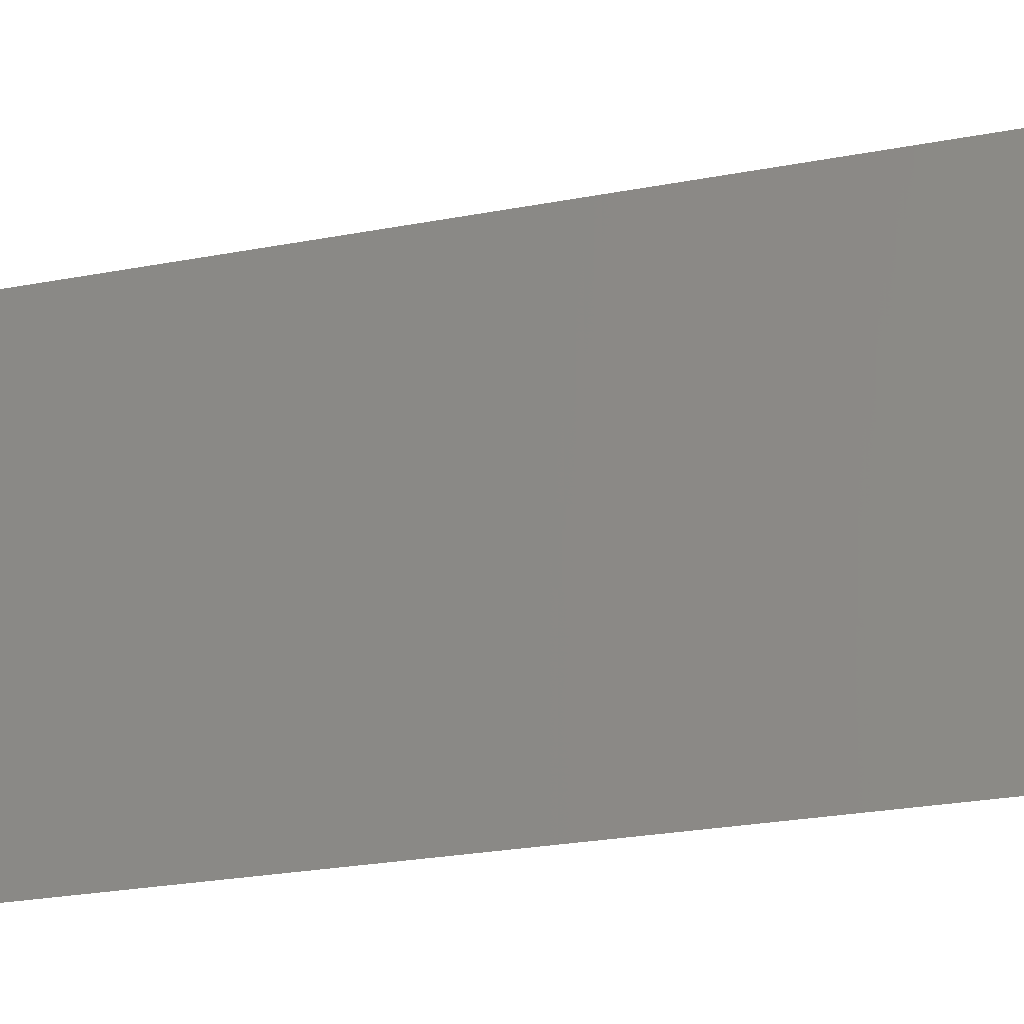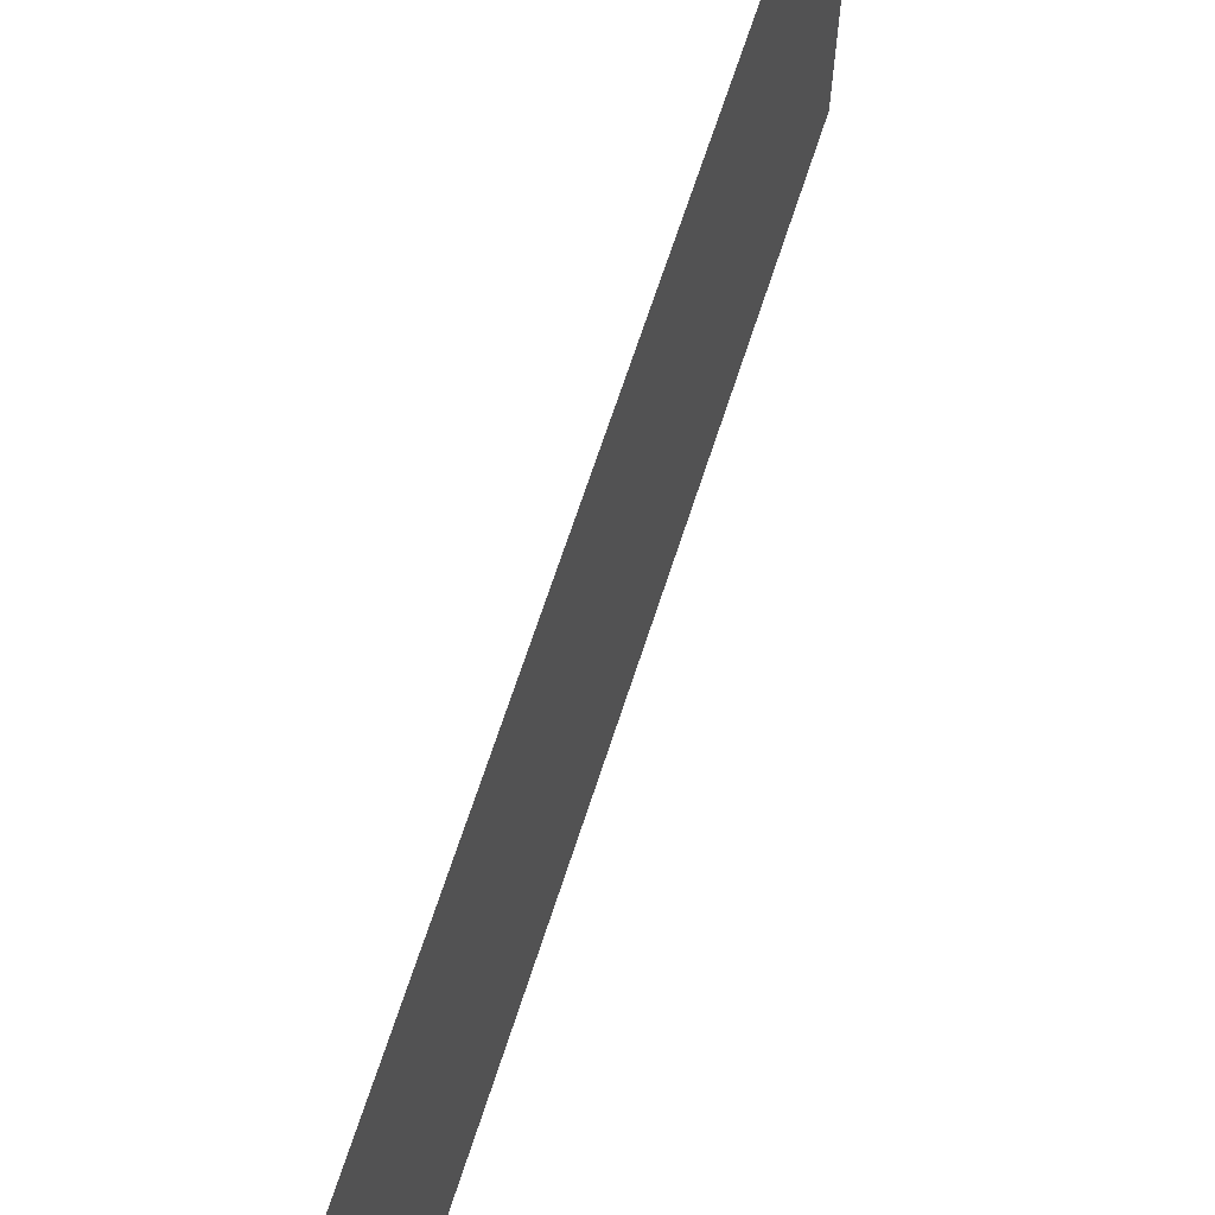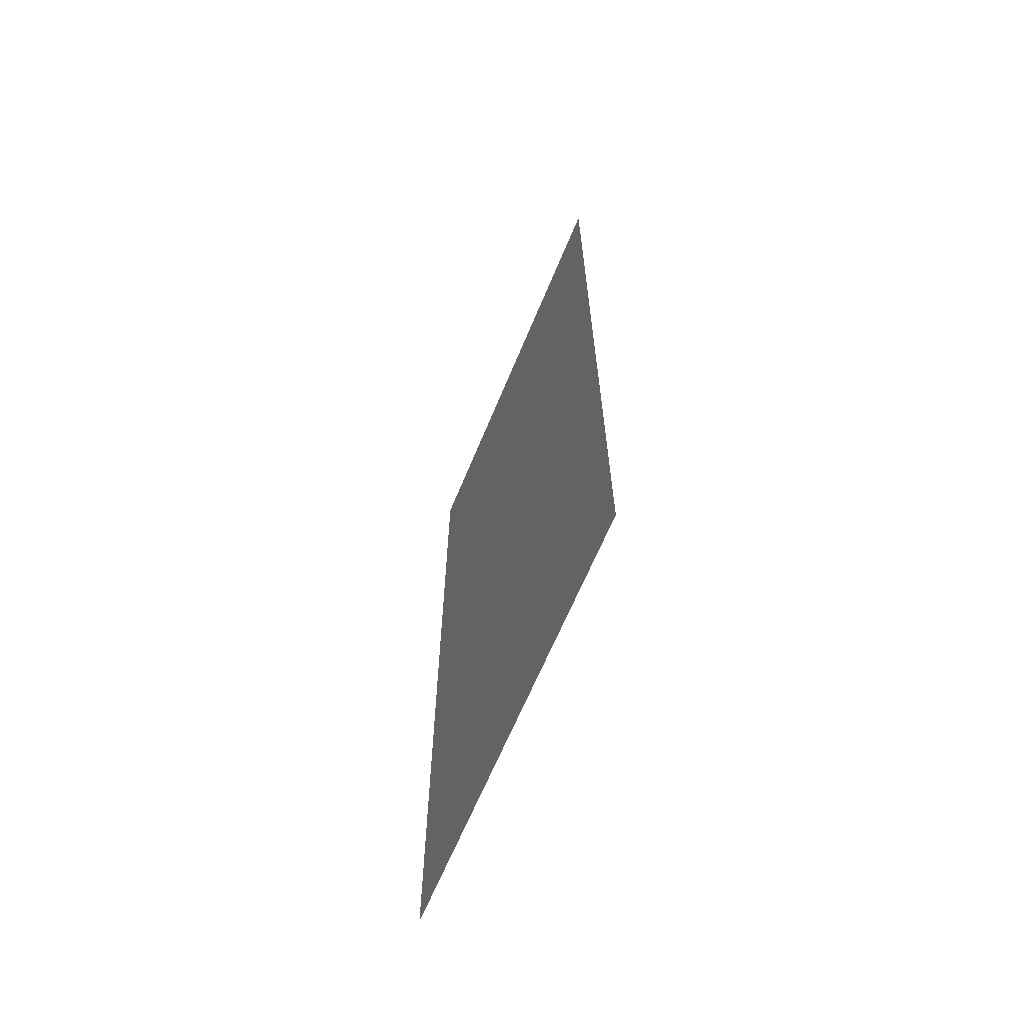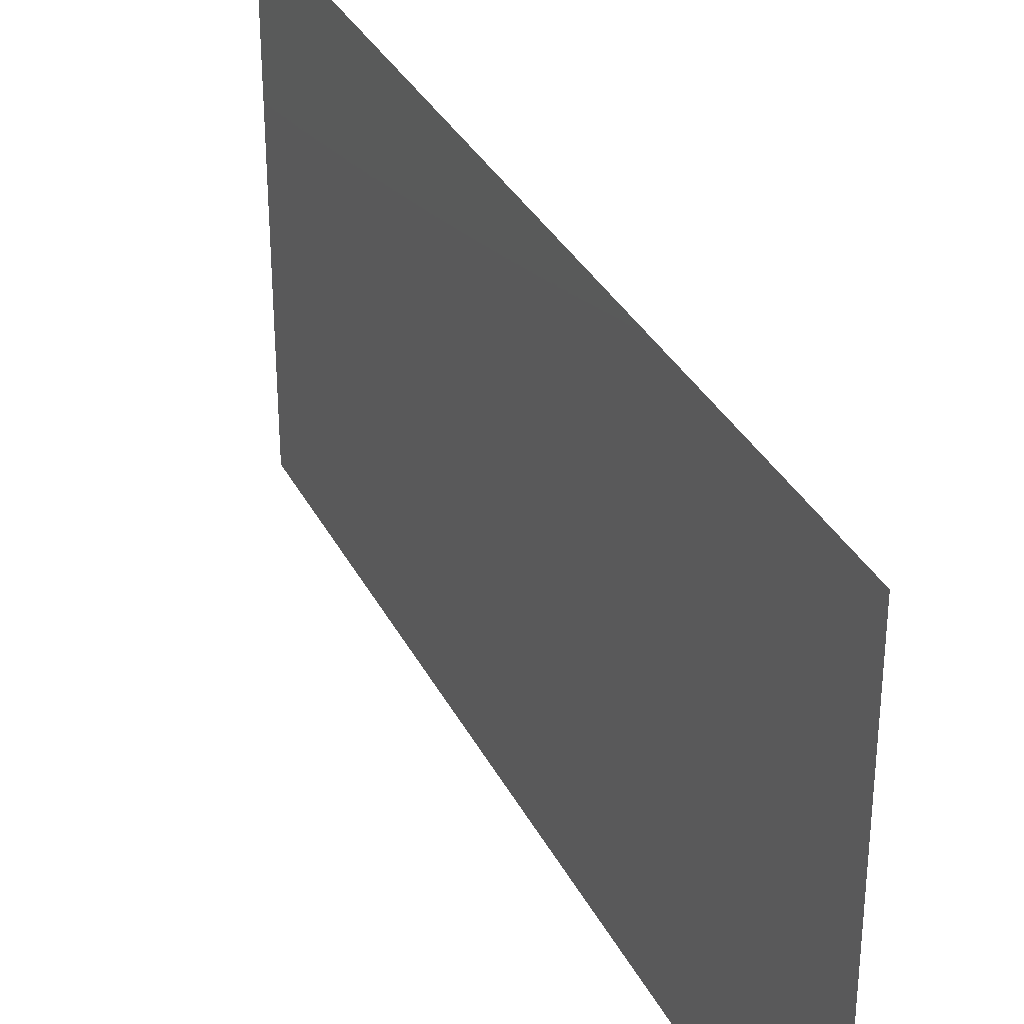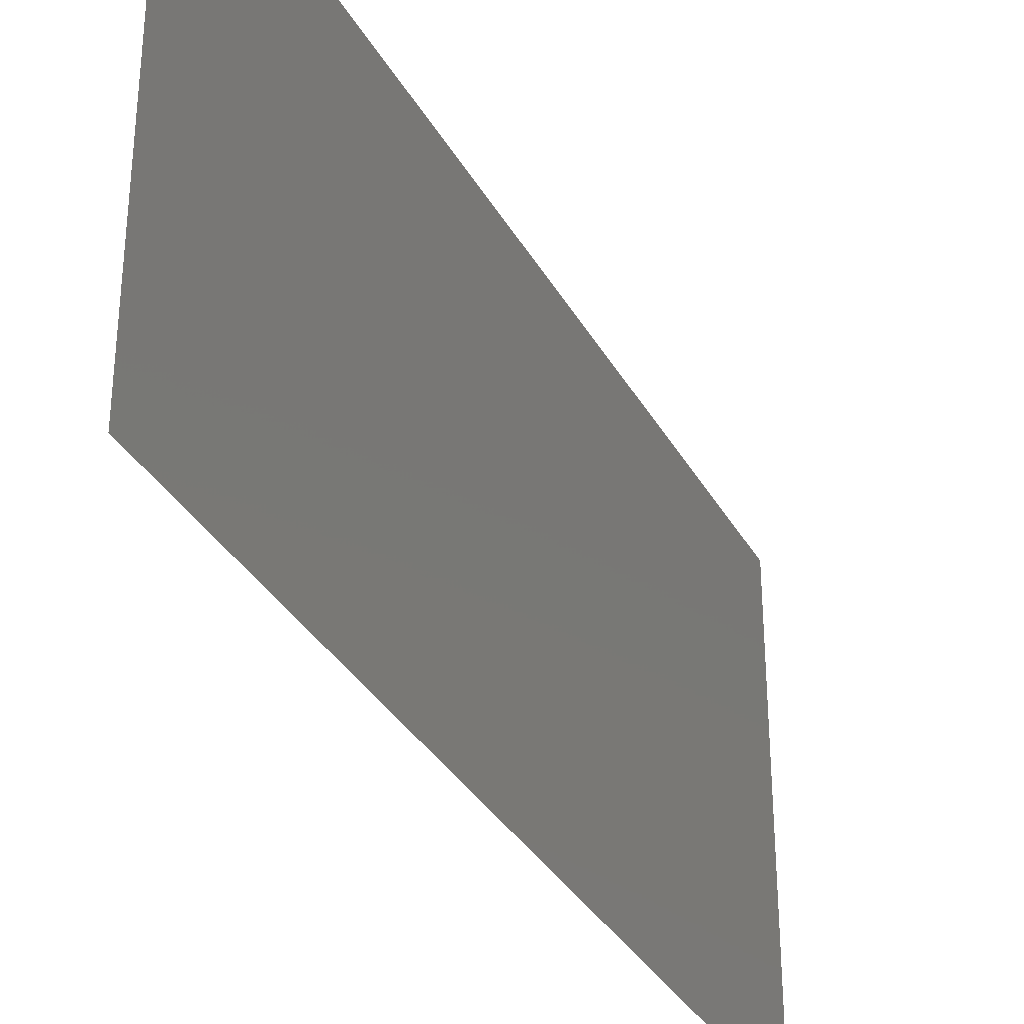
<metadata>
{"format":"stl","ext":"stl","renderer":"f3d","projection":"perspective","resolution":1024,"background":"white","views":[{"elev":-27.3,"azim":-73.9,"up":"+Y"},{"elev":67.9,"azim":-162.0,"up":"+Y"},{"elev":-64.9,"azim":-22.4,"up":"+Z"},{"elev":33.1,"azim":156.5,"up":"+Y"},{"elev":-33.6,"azim":-154.7,"up":"+Y"}]}
</metadata>
<code>
# stl→obj: 4 verts, 2 faces
v 200 50 0
v 200 50 200
v 200 -50 200
v 200 -50 0
f 1 2 3
f 1 3 4

</code>
